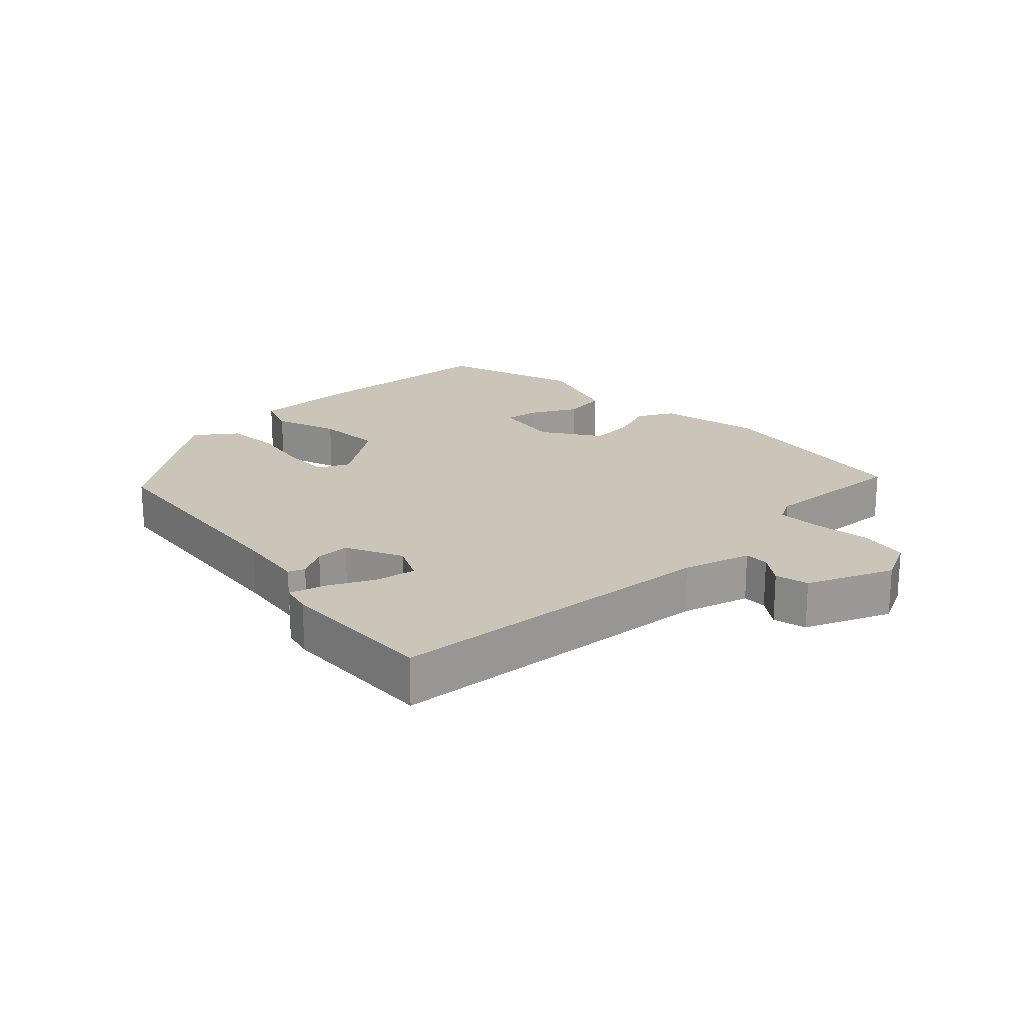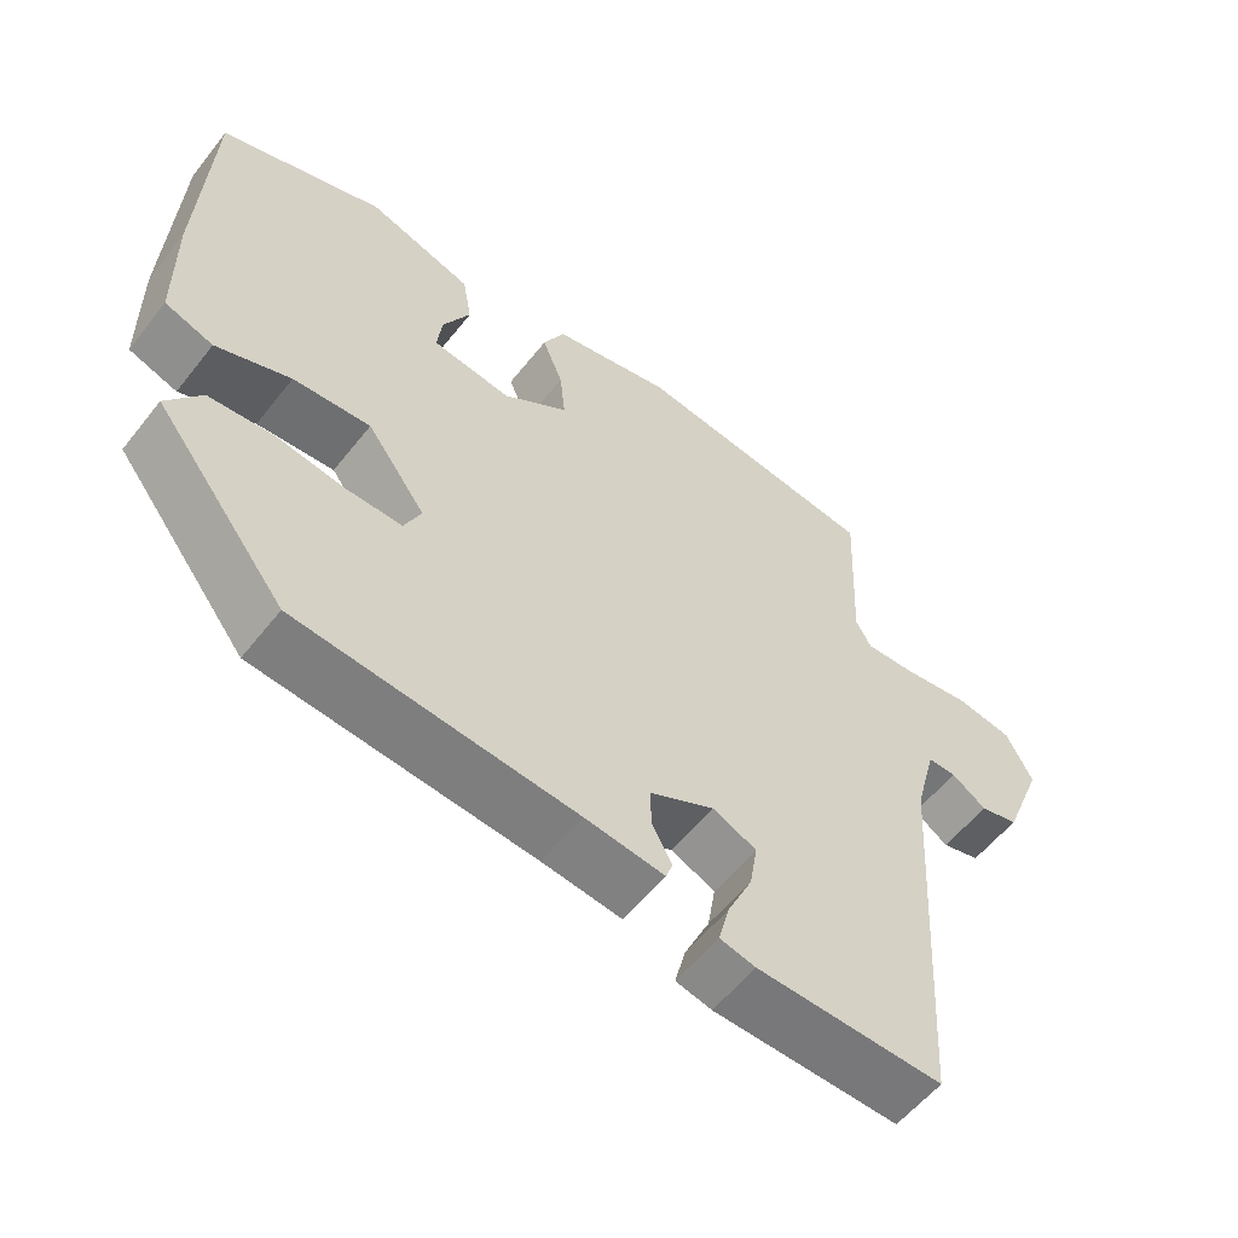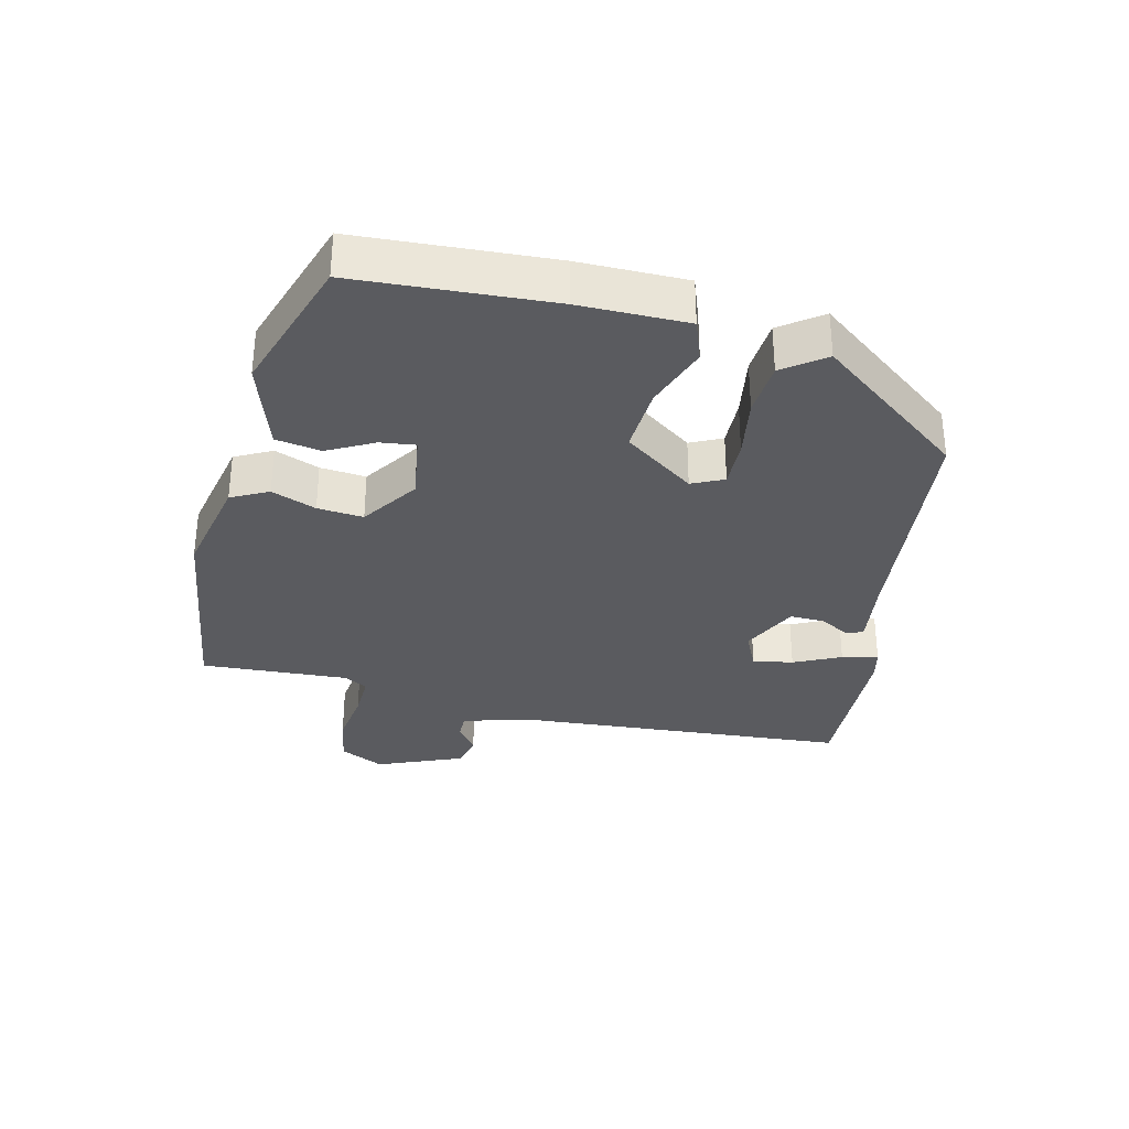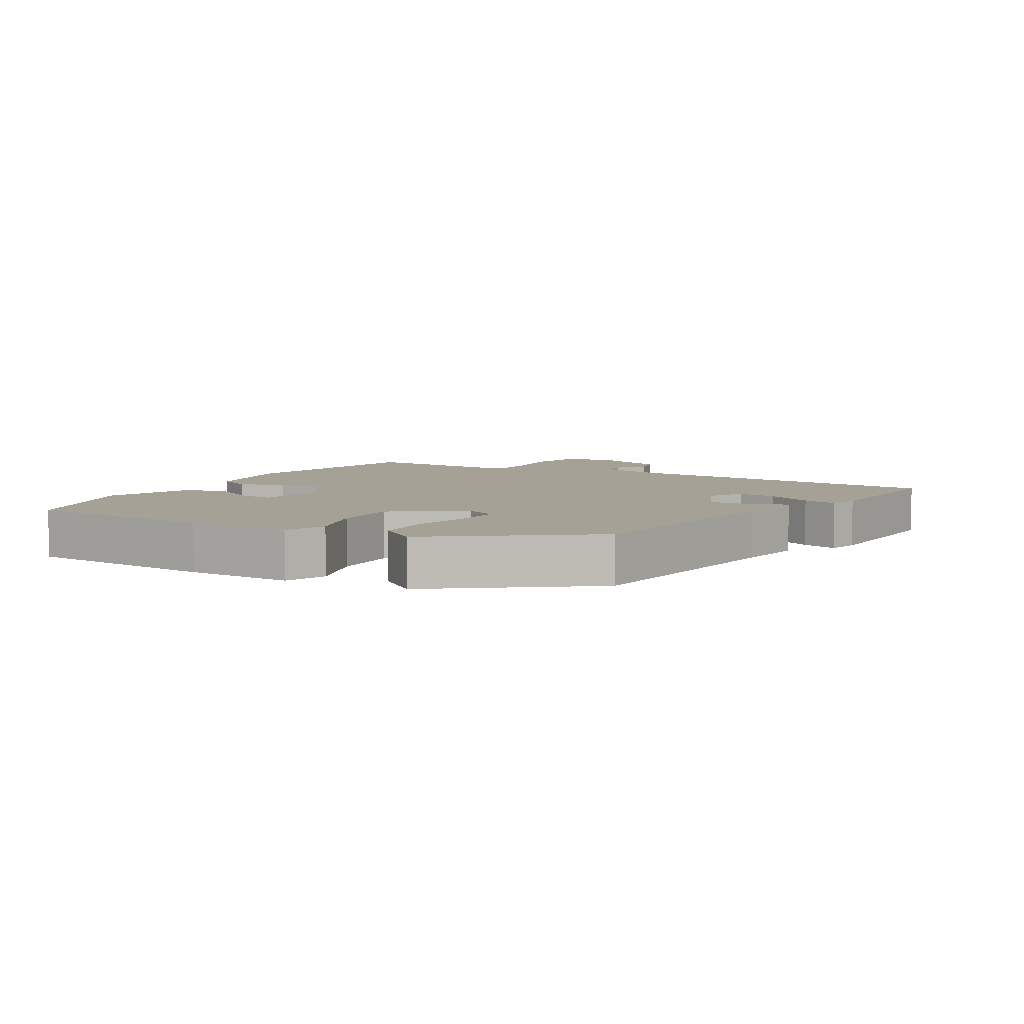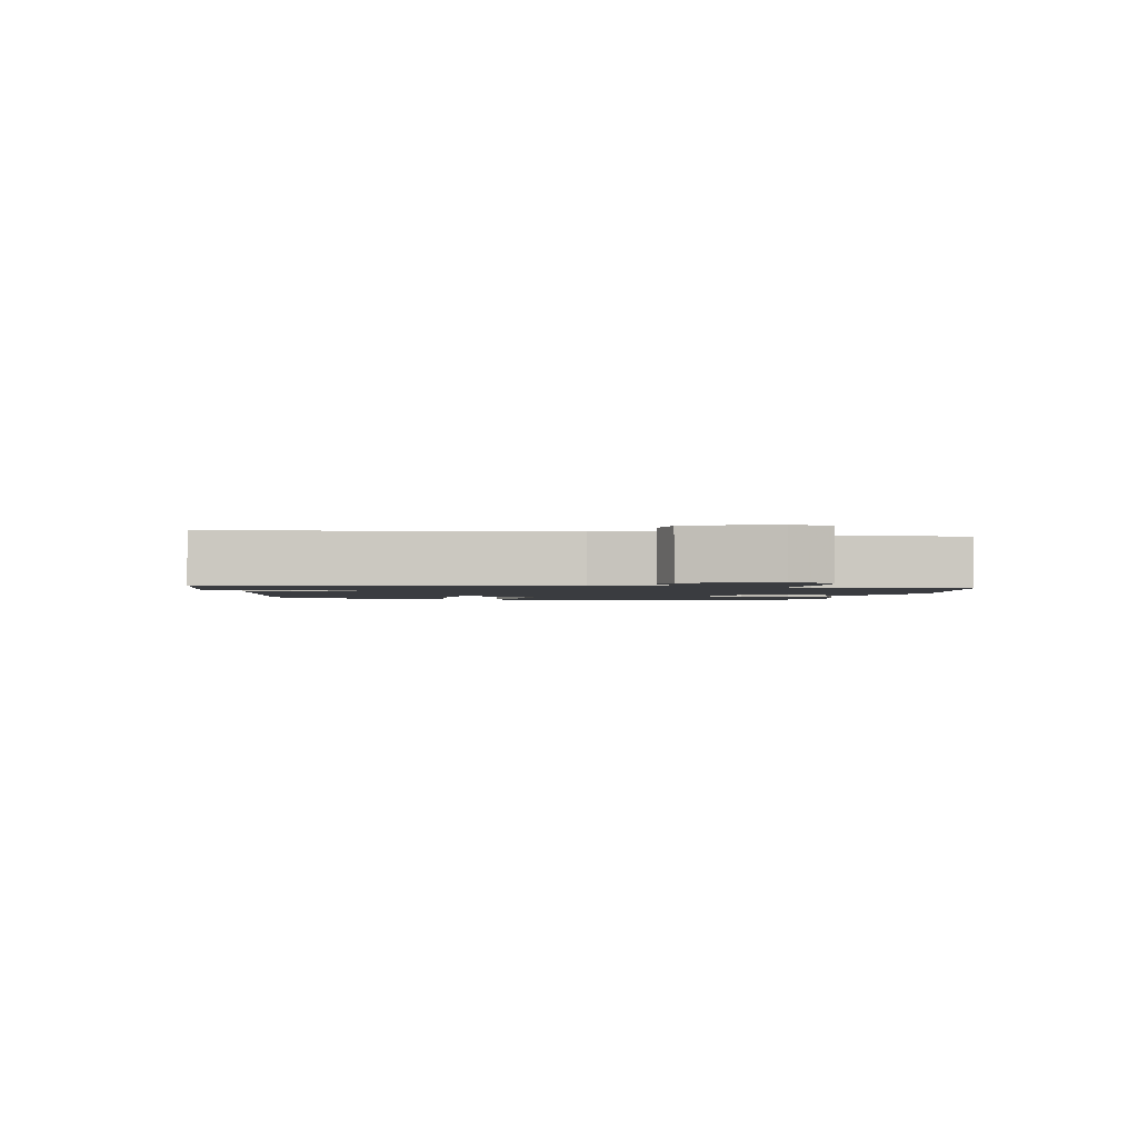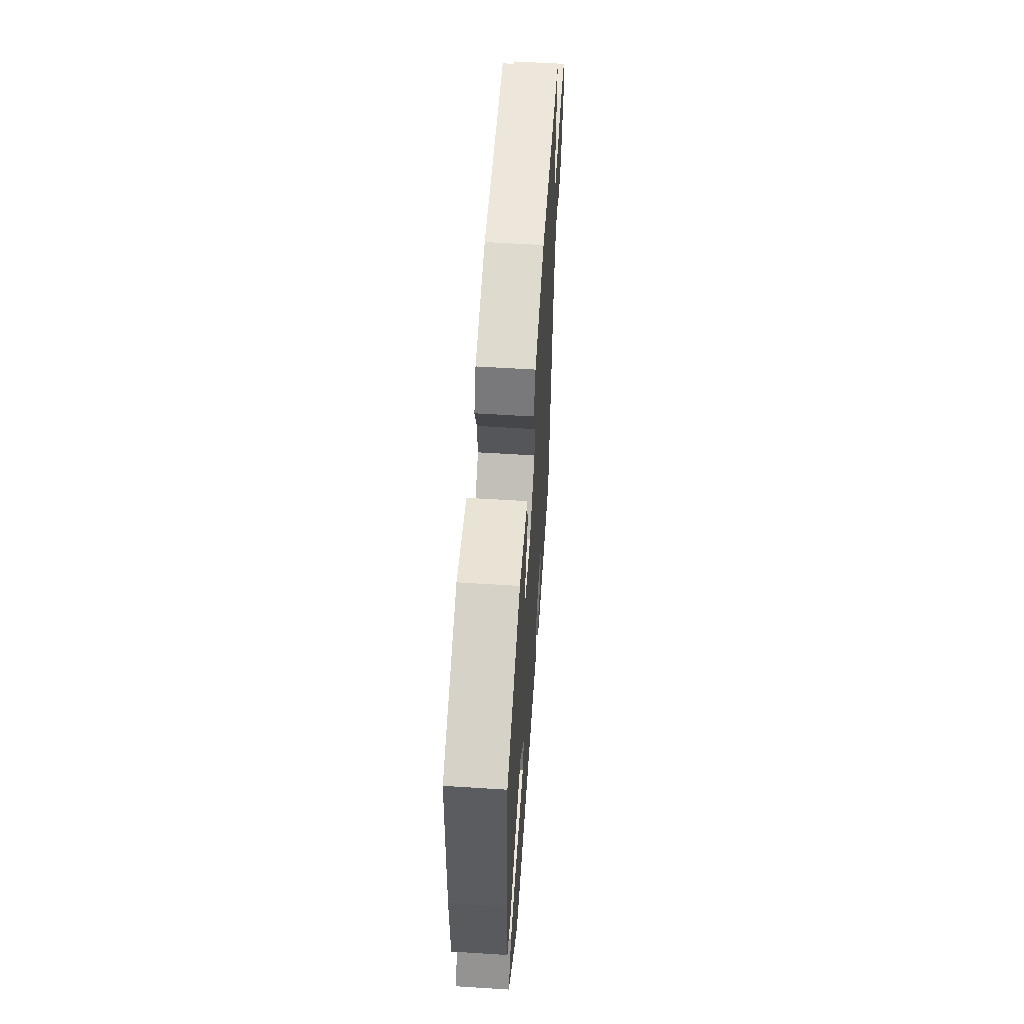
<metadata>
{"format":"obj","ext":"obj","renderer":"f3d","projection":"perspective","resolution":1024,"background":"white","views":[{"elev":20.3,"azim":-132.7,"up":"+Y"},{"elev":-56.8,"azim":142.2,"up":"+Z"},{"elev":-32.8,"azim":77.2,"up":"+Y"},{"elev":6.2,"azim":121.9,"up":"+Y"},{"elev":-1.8,"azim":-97.8,"up":"+Y"},{"elev":58.3,"azim":93.7,"up":"+Z"}]}
</metadata>
<code>
v 0.316 0.07 -0.443
v -0.046 0.07 -0.476
v -0.15 0.07 -0.489
v -0.159 0.07 -0.464
v -0.133 0.07 -0.418
v -0.131 0.07 -0.366
v -0.216 0.07 -0.324
v -0.273 0.07 -0.35
v -0.263 0.07 -0.411
v -0.23 0.07 -0.482
v -0.216 0.07 -0.536
v -0.263 0.07 -0.547
v -0.506 0.07 -0.553
v -0.538 0.07 -0.045
v -0.566 0.07 0.058
v -0.603 0.07 0.058
v -0.648 0.07 0.027
v -0.698 0.07 0.04
v -0.75 0.07 0.17
v -0.716 0.07 0.237
v -0.642 0.07 0.249
v -0.555 0.07 0.236
v -0.488 0.07 0.233
v -0.468 0.07 0.269
v -0.478 0.07 0.492
v -0.157 0.07 0.533
v -0.001 0.07 0.498
v 0.027 0.07 0.442
v 0 0.07 0.375
v -0.007 0.07 0.306
v 0.078 0.07 0.247
v 0.181 0.07 0.261
v 0.175 0.07 0.314
v 0.139 0.07 0.384
v 0.151 0.07 0.452
v 0.288 0.07 0.495
v 0.5 0.07 0.422
v 0.514 0.07 0.126
v 0.512 0.07 -0.036
v 0.449 0.07 -0.058
v 0.352 0.07 -0.022
v 0.251 0.07 -0.015
v 0.174 0.07 -0.12
v 0.196 0.07 -0.168
v 0.268 0.07 -0.167
v 0.36 0.07 -0.153
v 0.443 0.07 -0.16
v 0.488 0.07 -0.223
v 0.316 0 -0.443
v -0.046 0 -0.476
v -0.15 0 -0.489
v -0.159 0 -0.464
v -0.133 0 -0.418
v -0.131 0 -0.366
v -0.216 0 -0.324
v -0.273 0 -0.35
v -0.263 0 -0.411
v -0.23 0 -0.482
v -0.216 0 -0.536
v -0.263 0 -0.547
v -0.506 0 -0.553
v -0.538 0 -0.045
v -0.566 0 0.058
v -0.603 0 0.058
v -0.648 0 0.027
v -0.698 0 0.04
v -0.75 0 0.17
v -0.716 0 0.237
v -0.642 0 0.249
v -0.555 0 0.236
v -0.488 0 0.233
v -0.468 0 0.269
v -0.478 0 0.492
v -0.157 0 0.533
v -0.001 0 0.498
v 0.027 0 0.442
v 0 0 0.375
v -0.007 0 0.306
v 0.078 0 0.247
v 0.181 0 0.261
v 0.175 0 0.314
v 0.139 0 0.384
v 0.151 0 0.452
v 0.288 0 0.495
v 0.5 0 0.422
v 0.514 0 0.126
v 0.512 0 -0.036
v 0.449 0 -0.058
v 0.352 0 -0.022
v 0.251 0 -0.015
v 0.174 0 -0.12
v 0.196 0 -0.168
v 0.268 0 -0.167
v 0.36 0 -0.153
v 0.443 0 -0.16
v 0.488 0 -0.223
f 48 1 2
f 47 48 2
f 46 47 2
f 45 46 2
f 3 4 5
f 2 3 5
f 45 2 5
f 44 45 5
f 43 44 5 6
f 42 43 6 7
f 39 40 41
f 38 39 41
f 37 38 41
f 36 37 41
f 35 36 41
f 34 35 41
f 33 34 41
f 32 33 41 42
f 42 7 8
f 32 42 8
f 31 32 8
f 27 28 29
f 26 27 29
f 25 26 29
f 24 25 29
f 23 24 29 30
f 20 21 22
f 19 20 22
f 18 19 22
f 17 18 22
f 16 17 22
f 15 16 22 23
f 30 31 8
f 23 30 8
f 15 23 8
f 14 15 8
f 12 13 14
f 11 12 14
f 10 11 14
f 9 10 14
f 8 9 14
f 50 49 96
f 50 96 95
f 50 95 94
f 50 94 93
f 53 52 51
f 53 51 50
f 53 50 93
f 53 93 92
f 54 53 92 91
f 55 54 91 90
f 89 88 87
f 89 87 86
f 89 86 85
f 89 85 84
f 89 84 83
f 89 83 82
f 89 82 81
f 90 89 81 80
f 56 55 90
f 56 90 80
f 56 80 79
f 77 76 75
f 77 75 74
f 77 74 73
f 77 73 72
f 78 77 72 71
f 70 69 68
f 70 68 67
f 70 67 66
f 70 66 65
f 70 65 64
f 71 70 64 63
f 56 79 78
f 56 78 71
f 56 71 63
f 56 63 62
f 62 61 60
f 62 60 59
f 62 59 58
f 62 58 57
f 62 57 56
f 1 49 50 2
f 2 50 51 3
f 3 51 52 4
f 4 52 53 5
f 5 53 54 6
f 6 54 55 7
f 7 55 56 8
f 8 56 57 9
f 9 57 58 10
f 10 58 59 11
f 11 59 60 12
f 12 60 61 13
f 13 61 62 14
f 14 62 63 15
f 15 63 64 16
f 16 64 65 17
f 17 65 66 18
f 18 66 67 19
f 19 67 68 20
f 20 68 69 21
f 21 69 70 22
f 22 70 71 23
f 23 71 72 24
f 24 72 73 25
f 25 73 74 26
f 26 74 75 27
f 27 75 76 28
f 28 76 77 29
f 29 77 78 30
f 30 78 79 31
f 31 79 80 32
f 32 80 81 33
f 33 81 82 34
f 34 82 83 35
f 35 83 84 36
f 36 84 85 37
f 37 85 86 38
f 38 86 87 39
f 39 87 88 40
f 40 88 89 41
f 41 89 90 42
f 42 90 91 43
f 43 91 92 44
f 44 92 93 45
f 45 93 94 46
f 46 94 95 47
f 47 95 96 48
f 48 96 49 1

</code>
